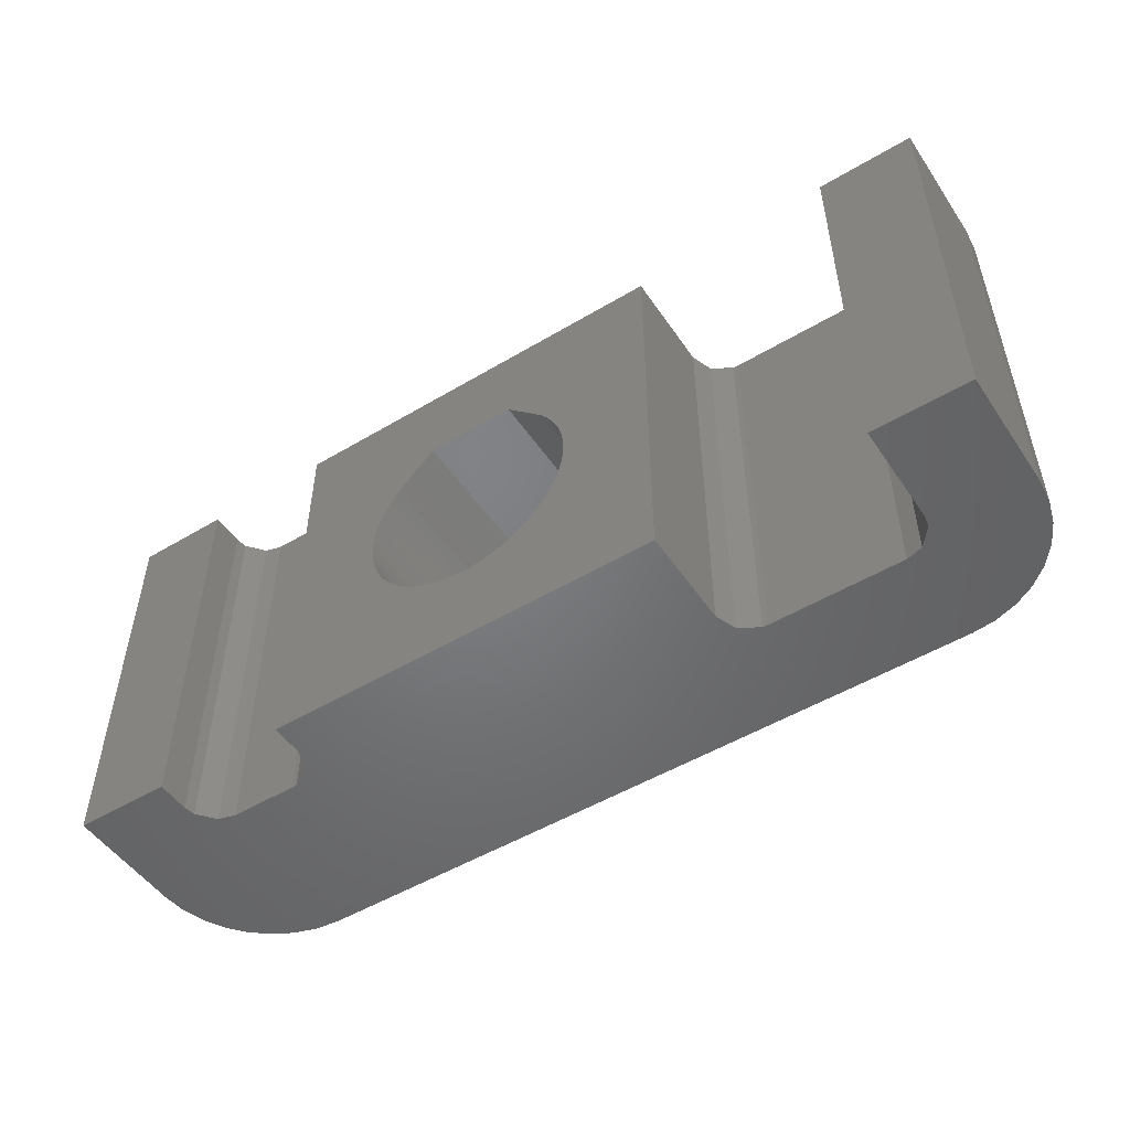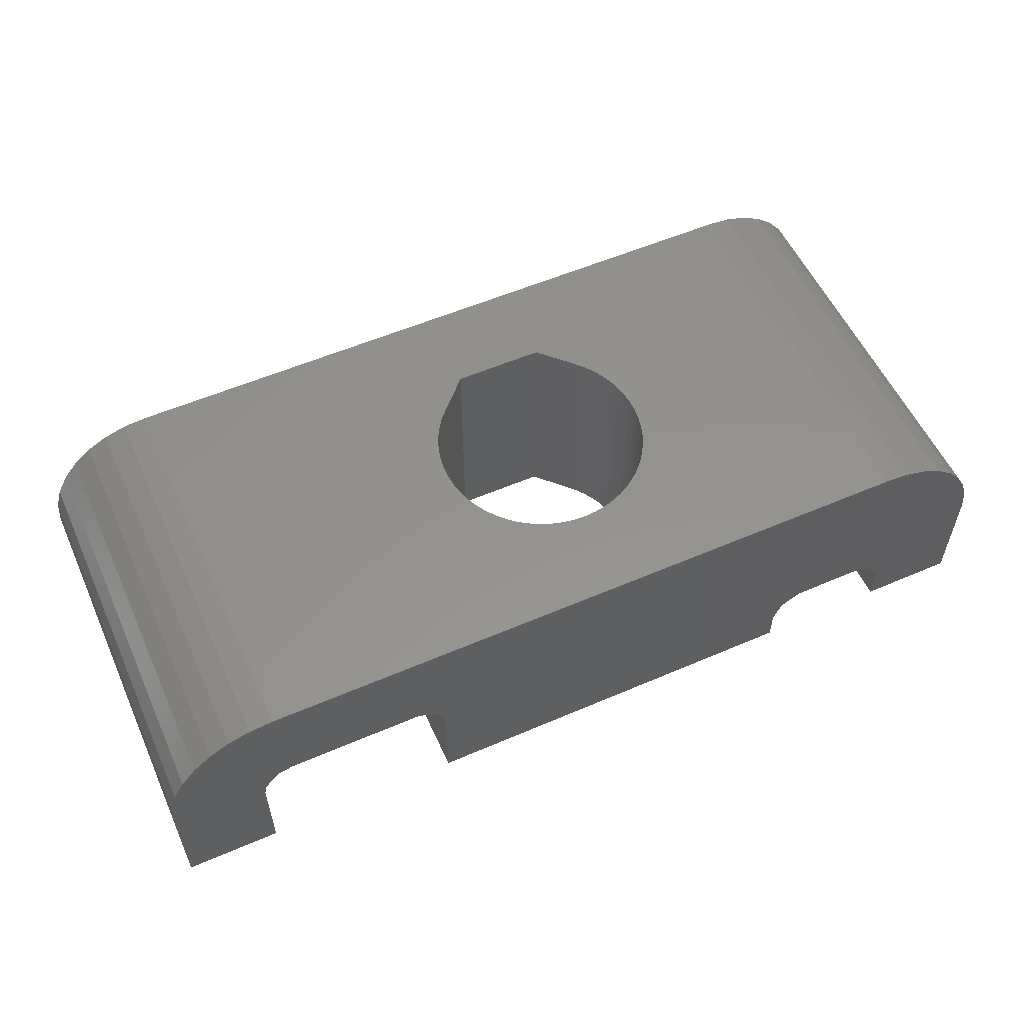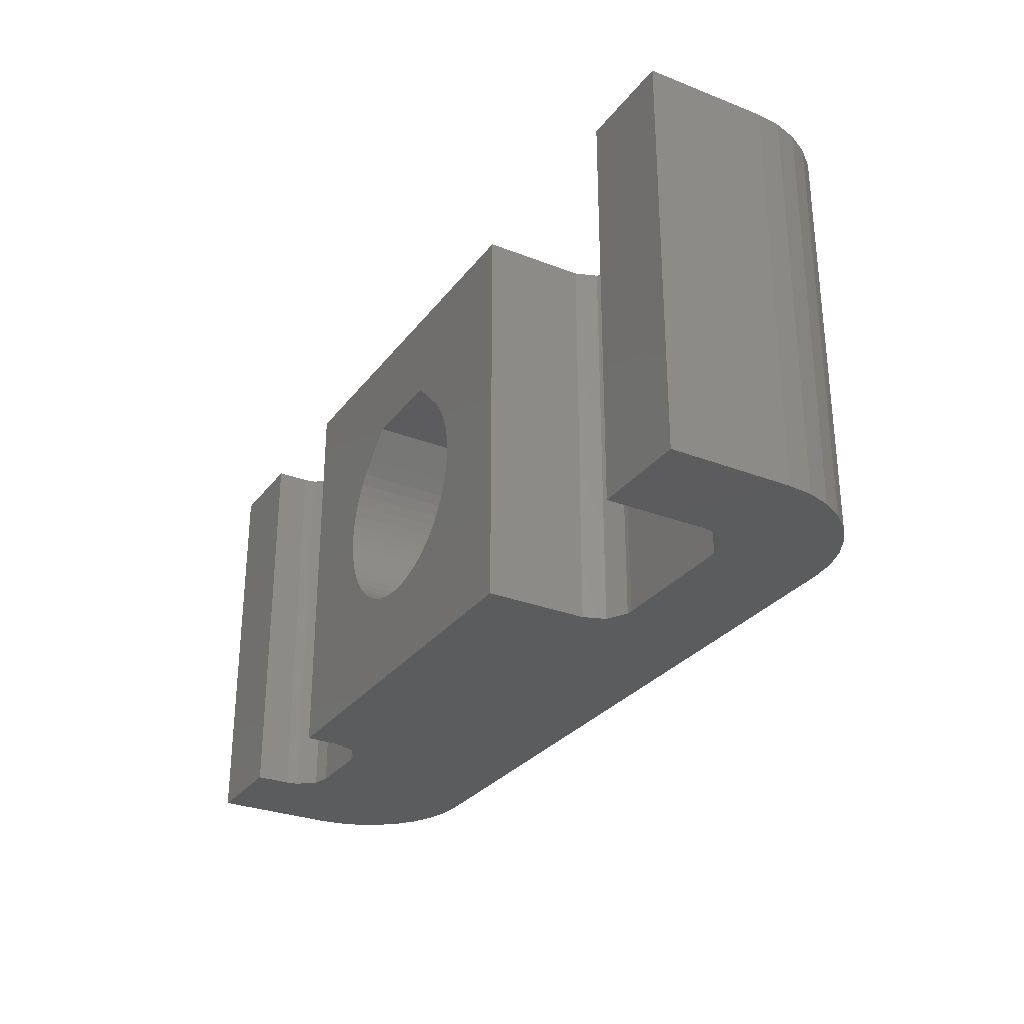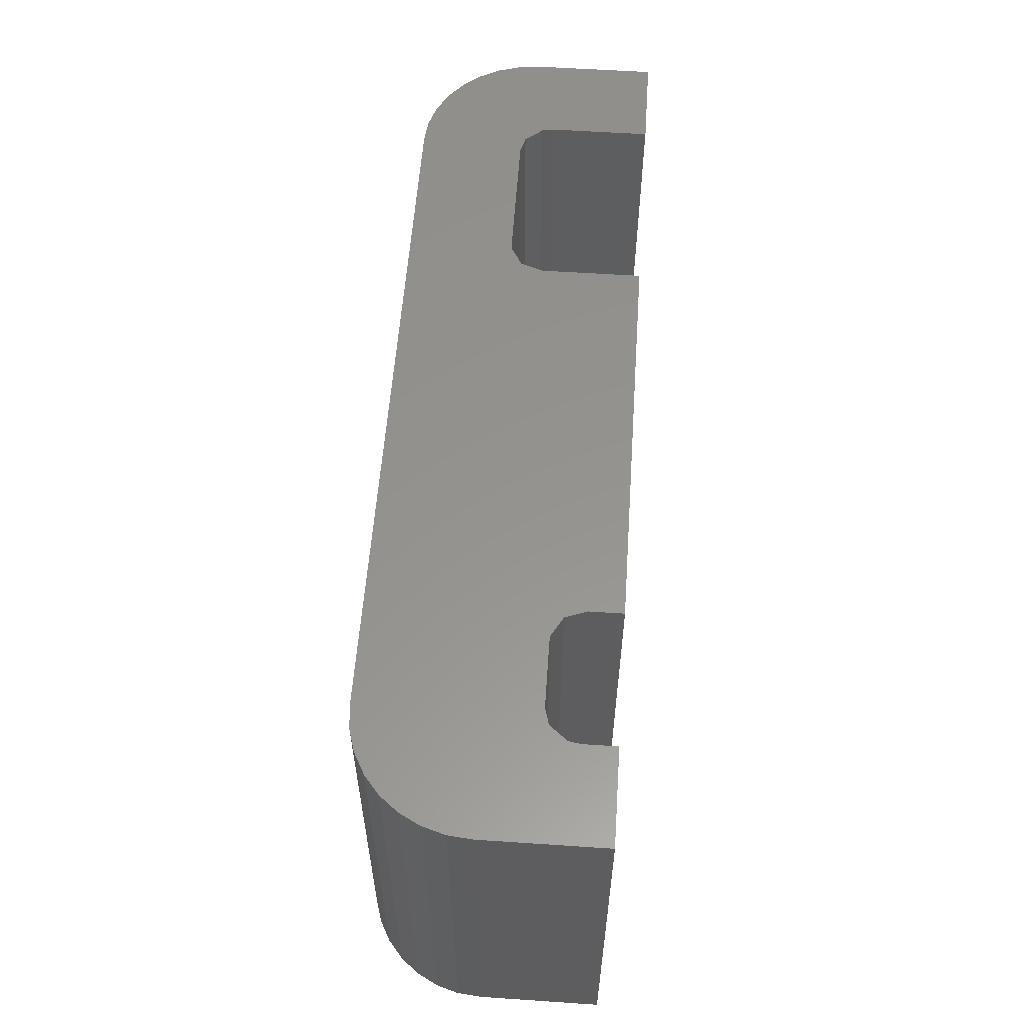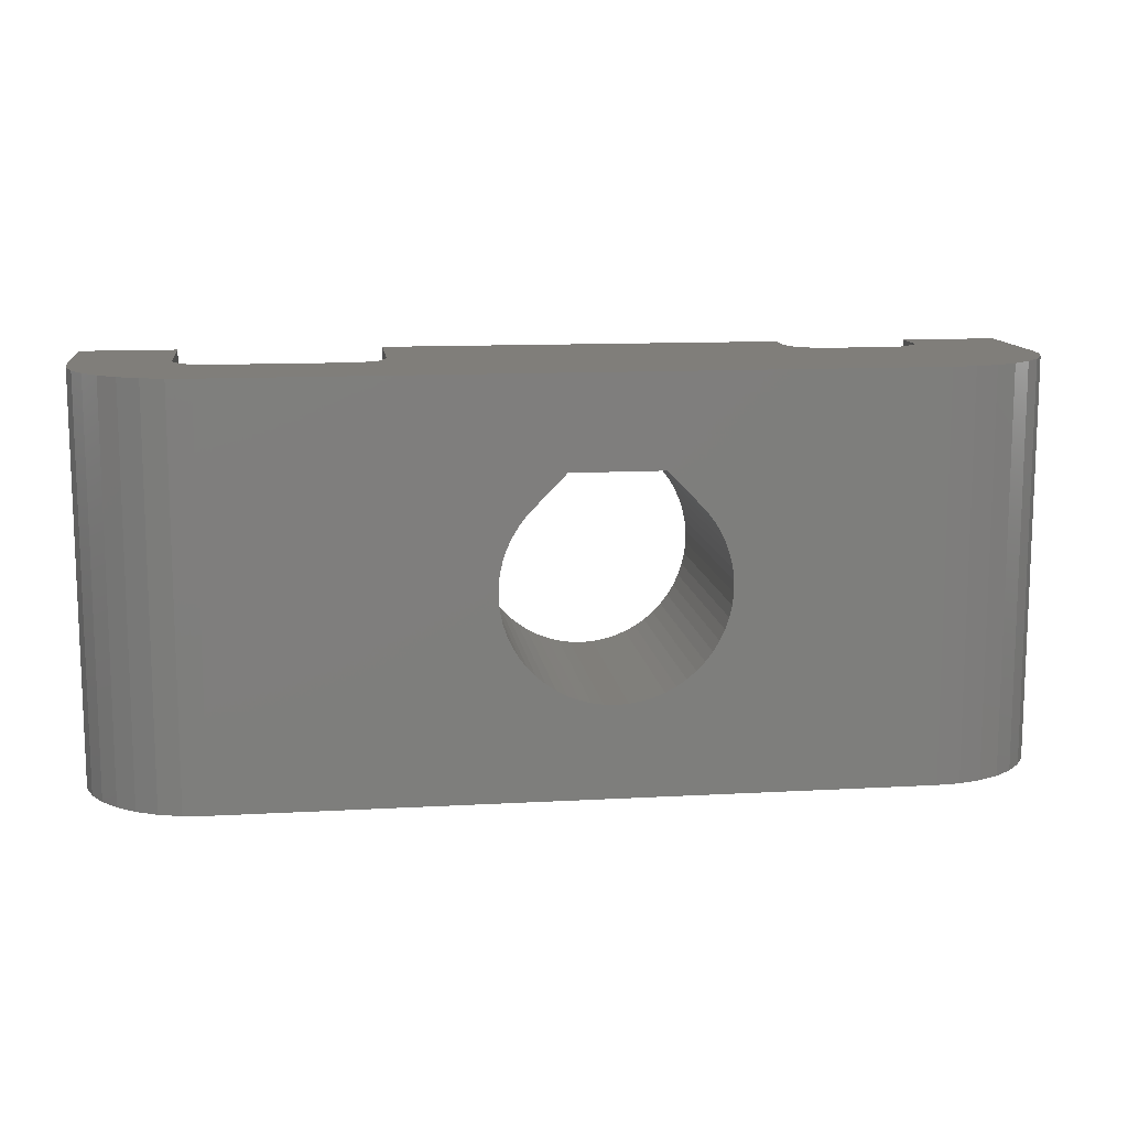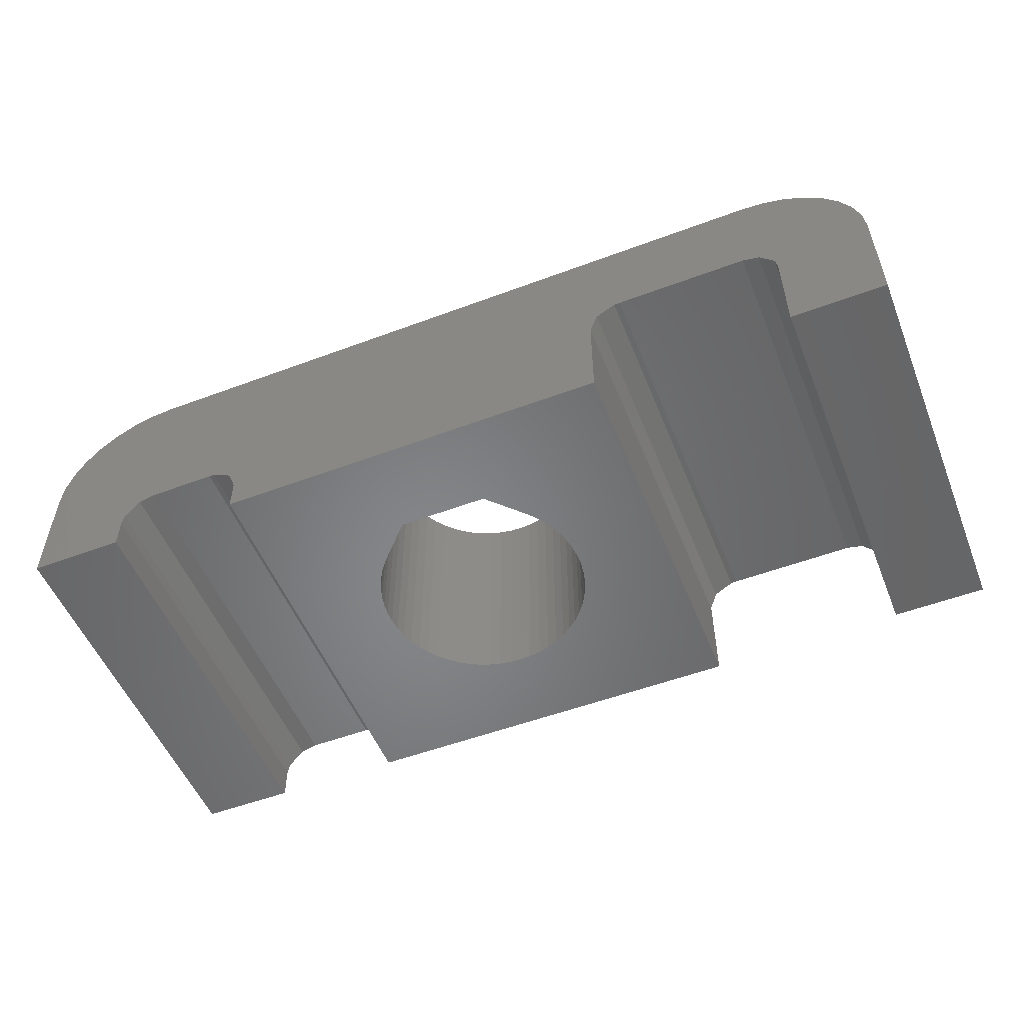
<metadata>
{"format":"stl","ext":"stl","renderer":"f3d","projection":"perspective","resolution":1024,"background":"white","views":[{"elev":-50.7,"azim":33.1,"up":"+Z"},{"elev":56.0,"azim":155.7,"up":"+Y"},{"elev":-29.3,"azim":60.1,"up":"+Z"},{"elev":56.8,"azim":-86.0,"up":"+Z"},{"elev":12.1,"azim":172.5,"up":"+Z"},{"elev":-53.2,"azim":21.8,"up":"+Y"}]}
</metadata>
<code>
# stl→obj: 174 verts, 348 faces
v -0.2476 0 1.924
v 1.907e-07 0 1.91
v -0.2476 5 1.924
v 1.907e-07 5 1.91
v -0.4923 0 1.964
v -0.4923 5 1.964
v -0.7312 0 2.03
v -0.7312 5 2.03
v -0.9527 0 6.5
v -0.9527 5 6.5
v 0.9527 5 6.5
v 0.9527 0 6.5
v 4.2 0 8.4
v -0.9615 0 2.122
v -0.9615 5 2.122
v -1.181 0 2.238
v -1.181 5 2.238
v -1.386 0 2.377
v -1.386 5 2.377
v -1.489 0 5.953
v -1.489 5 5.953
v -1.575 0 2.538
v -1.575 5 2.538
v -1.745 0 2.718
v -1.745 5 2.718
v -1.745 0 5.682
v -1.745 5 5.682
v -1.895 0 2.915
v -1.895 5 2.915
v -1.895 0 5.485
v -1.895 5 5.485
v -2.023 0 3.127
v -2.023 5 3.127
v -2.023 0 5.273
v -2.023 5 5.273
v -2.127 0 3.352
v -2.127 5 3.352
v -2.127 0 5.048
v -2.127 5 5.048
v -2.206 0 3.587
v -2.206 5 3.587
v -2.206 0 4.813
v -2.206 5 4.813
v -2.26 0 3.83
v -2.26 5 3.83
v -2.26 0 4.57
v -2.26 5 4.57
v -2.287 0 4.076
v -2.287 5 4.076
v -2.287 0 4.324
v -2.287 5 4.324
v -4.2 0 0
v -4.2 0 8.4
v -4.2 0.7 8.4
v -4.2 0.7 0
v 4.2 0 0
v 4.2 2.1 0
v 4.2 2.1 8.4
v -4.364 1.15 0
v -4.364 1.15 8.4
v 4.364 2.55 0
v 4.364 2.55 8.4
v -4.778 1.389 0
v -4.778 1.389 8.4
v -4.9 1.4 0
v -4.9 1.4 8.4
v -6.3 1.4 0
v -6.3 1.4 8.4
v -6.5 5 0
v -6.5 5 8.4
v 7.9 5 0
v 4.778 2.789 0
v 4.778 2.789 8.4
v 7.9 5 8.4
v -6.65 1.306 0
v -6.65 1.306 8.4
v -6.958 0.9394 0
v -6.958 0.9394 8.4
v -6.988 4.952 0
v -6.988 4.952 8.4
v -7 0 0
v -7 0.7 0
v -7 0 8.4
v -7 0.7 8.4
v -7.457 4.81 0
v -7.457 4.81 8.4
v -7.889 4.579 0
v -7.889 4.579 8.4
v -8.268 4.268 0
v -8.268 4.268 8.4
v -8.579 3.889 0
v -8.579 3.889 8.4
v -8.81 3.457 0
v -8.81 3.457 8.4
v -8.952 2.988 0
v -8.952 2.988 8.4
v -9 0 0
v -9 0 8.4
v -9 2.5 8.4
v -9 2.5 0
v 0.2476 0 1.924
v 0.4923 0 1.964
v 0.2476 5 1.924
v 0.4923 5 1.964
v 0.7312 0 2.03
v 0.7312 5 2.03
v 0.9615 0 2.122
v 0.9615 5 2.122
v 1.489 0 5.953
v 1.489 5 5.953
v 1.181 0 2.238
v 1.181 5 2.238
v 1.386 0 2.377
v 1.386 5 2.377
v 1.575 0 2.538
v 1.575 5 2.538
v 1.745 0 5.682
v 1.745 5 5.682
v 1.745 0 2.718
v 1.745 5 2.718
v 1.895 0 2.915
v 1.895 5 2.915
v 1.895 0 5.485
v 1.895 5 5.485
v 2.023 0 3.127
v 2.023 5 3.127
v 2.023 0 5.273
v 2.023 5 5.273
v 10.21 3.457 0
v 10.21 3.457 8.4
v 10.35 2.988 8.4
v 10.35 2.988 0
v 10.4 2.5 8.4
v 10.4 2.5 0
v 10.4 0 0
v 10.4 0 8.4
v 2.127 0 3.352
v 2.127 5 3.352
v 2.127 0 5.048
v 2.127 5 5.048
v 2.206 0 3.587
v 2.206 5 3.587
v 2.206 0 4.813
v 2.206 5 4.813
v 2.26 0 3.83
v 2.26 5 3.83
v 2.26 0 4.57
v 2.26 5 4.57
v 2.287 0 4.076
v 2.287 5 4.076
v 2.287 0 4.324
v 2.287 5 4.324
v 4.9 2.8 0
v 4.9 2.8 8.4
v 7.7 2.8 0
v 7.7 2.8 8.4
v 8.388 4.952 0
v 8.05 2.706 0
v 8.05 2.706 8.4
v 8.388 4.952 8.4
v 8.358 2.339 0
v 8.857 4.81 0
v 9.289 4.579 0
v 9.668 4.268 0
v 9.979 3.889 0
v 8.358 2.339 8.4
v 8.857 4.81 8.4
v 8.4 2.1 0
v 8.4 2.1 8.4
v 8.4 0 0
v 8.4 0 8.4
v 9.979 3.889 8.4
v 9.289 4.579 8.4
v 9.668 4.268 8.4
f 1 2 3
f 3 2 4
f 5 1 6
f 6 1 3
f 7 5 8
f 8 5 6
f 9 10 11
f 9 12 13
f 9 11 12
f 14 7 15
f 15 7 8
f 16 14 17
f 17 14 15
f 18 16 19
f 19 16 17
f 20 21 9
f 21 10 9
f 22 18 23
f 23 18 19
f 24 22 23
f 24 23 25
f 26 27 20
f 27 21 20
f 28 24 25
f 28 25 29
f 30 31 26
f 31 27 26
f 32 28 29
f 32 29 33
f 34 35 30
f 35 31 30
f 36 32 33
f 36 33 37
f 38 39 34
f 39 35 34
f 40 36 37
f 40 37 41
f 42 43 38
f 43 39 38
f 44 40 41
f 44 41 45
f 46 47 42
f 47 43 42
f 48 44 45
f 48 45 49
f 48 49 50
f 50 49 51
f 50 51 46
f 51 47 46
f 52 1 5
f 52 5 7
f 52 7 14
f 52 14 16
f 52 16 18
f 52 18 22
f 52 22 24
f 52 24 28
f 52 28 32
f 52 32 36
f 52 36 40
f 52 40 44
f 52 44 48
f 52 48 53
f 52 53 54
f 52 55 56
f 52 54 55
f 52 2 1
f 52 56 2
f 53 9 13
f 53 20 9
f 53 26 20
f 53 30 26
f 53 34 30
f 53 38 34
f 53 42 38
f 53 46 42
f 53 48 50
f 53 50 46
f 53 13 54
f 55 57 56
f 54 13 58
f 59 55 60
f 59 57 55
f 59 61 57
f 60 55 54
f 60 54 58
f 60 58 62
f 63 59 60
f 63 60 64
f 65 63 64
f 65 64 66
f 67 65 66
f 67 66 68
f 69 3 4
f 69 6 3
f 69 8 6
f 69 15 8
f 69 17 15
f 69 19 17
f 69 23 19
f 69 25 23
f 69 29 25
f 69 33 29
f 69 37 33
f 69 41 37
f 69 45 41
f 69 49 45
f 69 59 63
f 69 63 65
f 69 65 67
f 69 70 49
f 69 4 71
f 69 61 59
f 69 72 61
f 69 71 72
f 70 10 21
f 70 21 27
f 70 27 31
f 70 31 35
f 70 35 39
f 70 39 43
f 70 43 47
f 70 47 51
f 70 51 49
f 70 60 62
f 70 64 60
f 70 66 64
f 70 68 66
f 70 11 10
f 70 62 73
f 70 73 74
f 70 74 11
f 75 67 68
f 75 68 76
f 77 75 78
f 78 75 76
f 79 69 67
f 79 80 69
f 80 68 70
f 80 70 69
f 81 82 83
f 83 82 84
f 82 77 84
f 84 77 78
f 85 79 67
f 85 86 79
f 86 68 80
f 86 80 79
f 87 67 75
f 87 85 67
f 87 88 85
f 88 68 86
f 88 76 68
f 88 86 85
f 89 87 75
f 89 90 87
f 90 76 88
f 90 88 87
f 91 89 75
f 91 90 89
f 91 92 90
f 92 76 90
f 93 91 75
f 93 92 91
f 93 94 92
f 94 76 92
f 95 93 75
f 95 94 93
f 95 96 94
f 96 76 94
f 97 77 82
f 97 81 83
f 97 83 98
f 97 82 81
f 97 98 99
f 97 100 77
f 97 99 100
f 98 78 99
f 98 83 84
f 98 84 78
f 100 75 77
f 100 95 75
f 100 96 95
f 100 99 96
f 99 76 96
f 99 78 76
f 101 102 103
f 101 56 102
f 103 102 104
f 103 104 71
f 102 105 104
f 102 56 105
f 104 105 106
f 104 106 71
f 105 107 106
f 105 56 107
f 106 107 108
f 106 108 71
f 12 11 109
f 12 109 13
f 11 110 109
f 11 74 110
f 107 111 108
f 107 56 111
f 108 111 112
f 108 112 71
f 111 113 112
f 111 56 113
f 112 113 114
f 112 114 71
f 113 115 114
f 113 56 115
f 114 115 116
f 114 116 71
f 109 110 117
f 109 117 13
f 110 118 117
f 110 74 118
f 115 119 120
f 115 120 116
f 115 56 119
f 116 120 71
f 119 121 122
f 119 122 120
f 119 56 121
f 117 118 123
f 117 123 13
f 120 122 71
f 118 124 123
f 118 74 124
f 121 125 126
f 121 126 122
f 121 56 125
f 123 124 127
f 123 127 13
f 122 126 71
f 124 128 127
f 124 74 128
f 2 101 4
f 2 56 101
f 4 101 103
f 4 103 71
f 129 130 131
f 129 131 132
f 132 131 133
f 132 133 134
f 135 134 136
f 136 134 133
f 125 137 138
f 125 138 126
f 125 56 137
f 127 128 139
f 127 139 13
f 126 138 71
f 128 140 139
f 128 74 140
f 137 141 142
f 137 142 138
f 137 56 141
f 139 140 143
f 139 143 13
f 138 142 71
f 140 144 143
f 140 74 144
f 141 145 146
f 141 146 142
f 141 56 145
f 143 144 147
f 143 147 13
f 142 146 71
f 144 148 147
f 144 74 148
f 145 149 150
f 145 150 146
f 145 56 149
f 147 148 151
f 147 151 13
f 146 150 71
f 148 152 151
f 148 74 152
f 149 151 152
f 149 152 150
f 149 56 13
f 149 13 151
f 150 152 74
f 150 74 71
f 56 57 13
f 13 57 58
f 57 61 58
f 58 61 62
f 61 72 73
f 61 73 62
f 72 153 154
f 72 154 73
f 72 71 153
f 73 154 74
f 153 155 156
f 153 156 154
f 153 71 155
f 154 156 74
f 155 71 157
f 155 158 159
f 155 159 156
f 155 157 158
f 156 159 160
f 156 160 74
f 71 74 157
f 74 160 157
f 158 161 159
f 158 157 162
f 158 162 163
f 158 163 164
f 158 164 165
f 158 165 161
f 159 161 166
f 159 166 167
f 159 167 160
f 161 129 132
f 161 132 134
f 161 134 168
f 161 168 166
f 161 165 129
f 166 168 169
f 166 169 167
f 157 160 162
f 160 167 162
f 170 135 136
f 170 136 171
f 170 171 169
f 170 168 135
f 170 169 168
f 171 136 169
f 168 134 135
f 169 130 172
f 169 131 130
f 169 136 133
f 169 133 131
f 169 173 167
f 169 174 173
f 169 172 174
f 162 167 163
f 167 173 163
f 163 173 164
f 173 174 164
f 164 174 172
f 164 172 165
f 165 130 129
f 165 172 130

</code>
